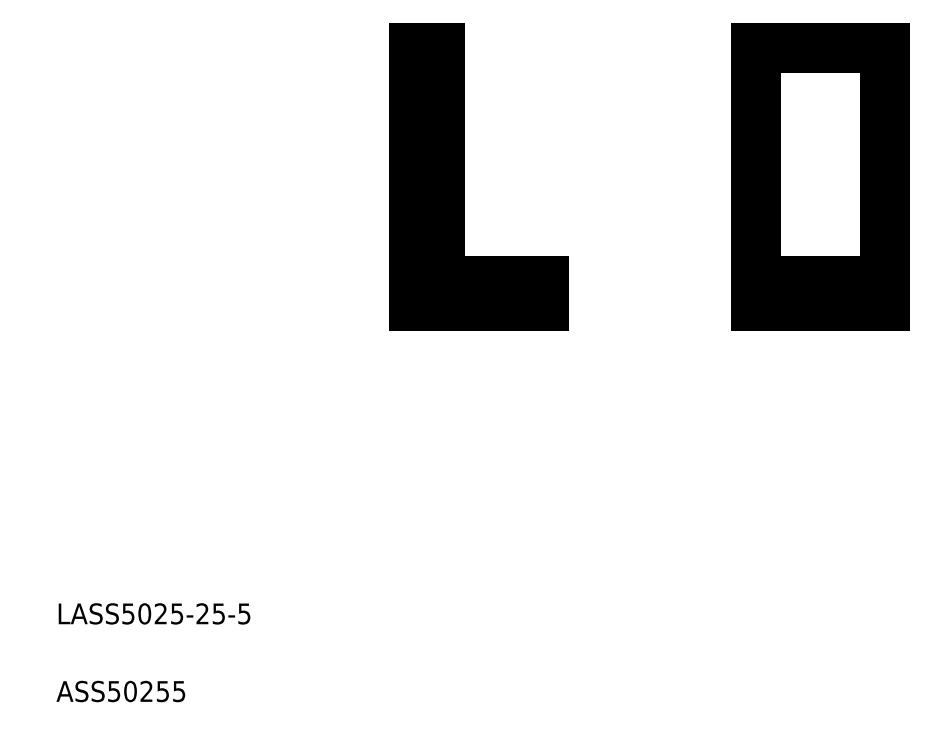
<metadata>
{"format":"dxf","ext":"dxf","renderer":"ezdxf+matplotlib","layout":"modelspace","background":"white","min_lineweight":24,"dpi":150}
</metadata>
<code>
0
SECTION
2
ENTITIES
0
TEXT
8
0
10
441.1
20
439
30
0
40
4
1
LASS5025-25-5
0
TEXT
8
0
10
441.1
20
424
30
0
40
4
1
ASS50255
0
LINE
8
0
10
601.3
20
550.4
30
0
11
576.3
21
550.4
31
0
0
LINE
8
0
10
576.3
20
505.4
30
0
11
601.3
21
505.4
31
0
0
LINE
8
0
10
576.3
20
500.4
30
0
11
601.3
21
500.4
31
0
0
LINE
8
0
10
576.3
20
550.4
30
0
11
576.3
21
500.4
31
0
0
LINE
8
0
10
515.3
20
505.4
30
0
11
515.3
21
550.4
31
0
0
LINE
8
0
10
510.3
20
550.4
30
0
11
510.3
21
500.4
31
0
0
LINE
8
0
10
510.3
20
500.4
30
0
11
535.3
21
500.4
31
0
0
LINE
8
0
10
535.3
20
505.4
30
0
11
515.3
21
505.4
31
0
0
LINE
8
0
10
535.3
20
500.4
30
0
11
535.3
21
505.4
31
0
0
LINE
8
0
10
515.3
20
550.4
30
0
11
510.3
21
550.4
31
0
0
LINE
8
0
10
601.3
20
500.4
30
0
11
601.3
21
550.4
31
0
0
ENDSEC
0
EOF

</code>
